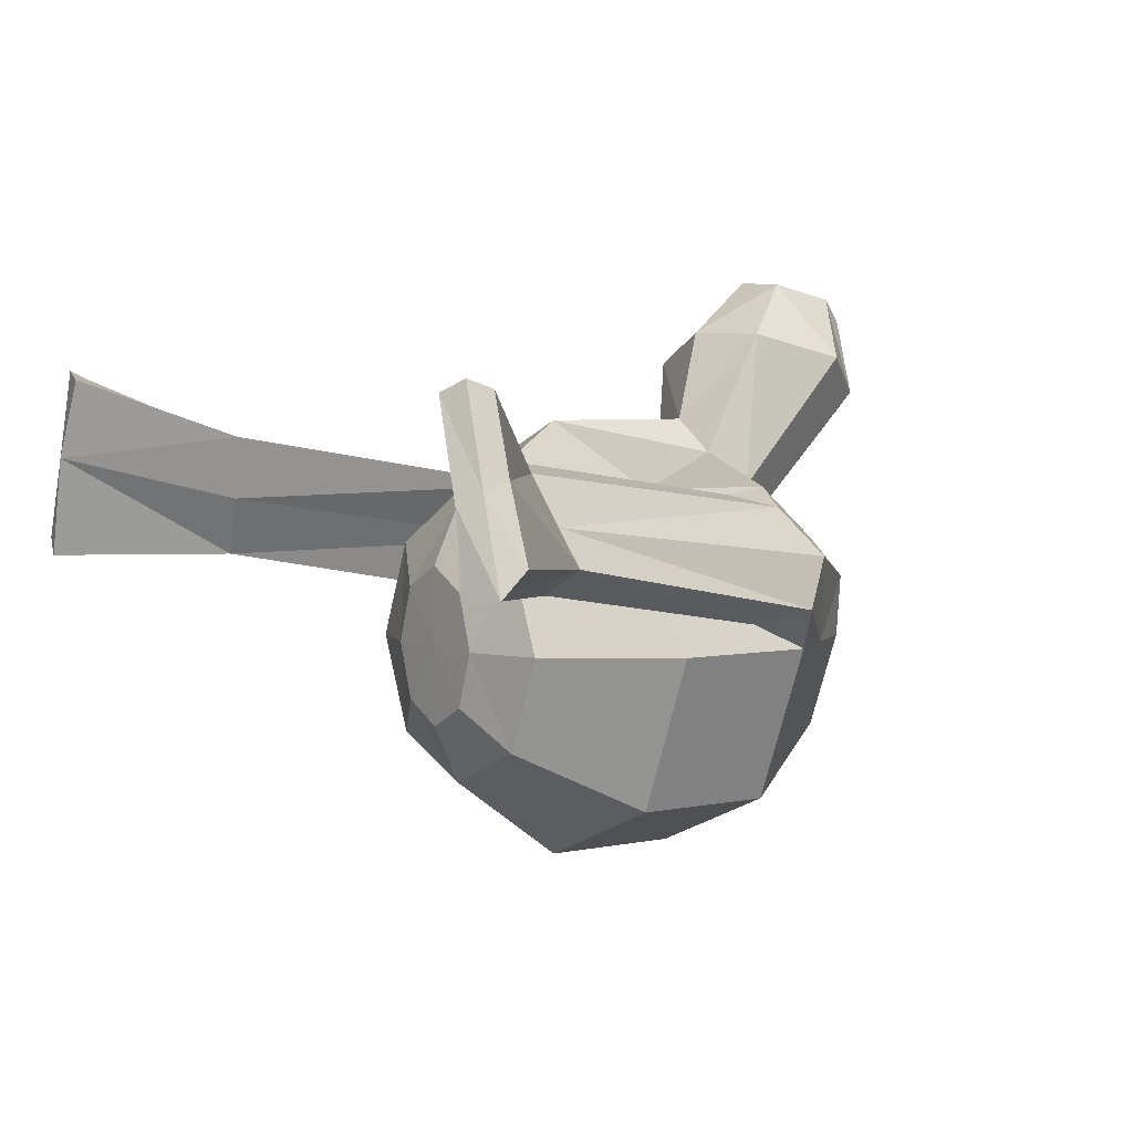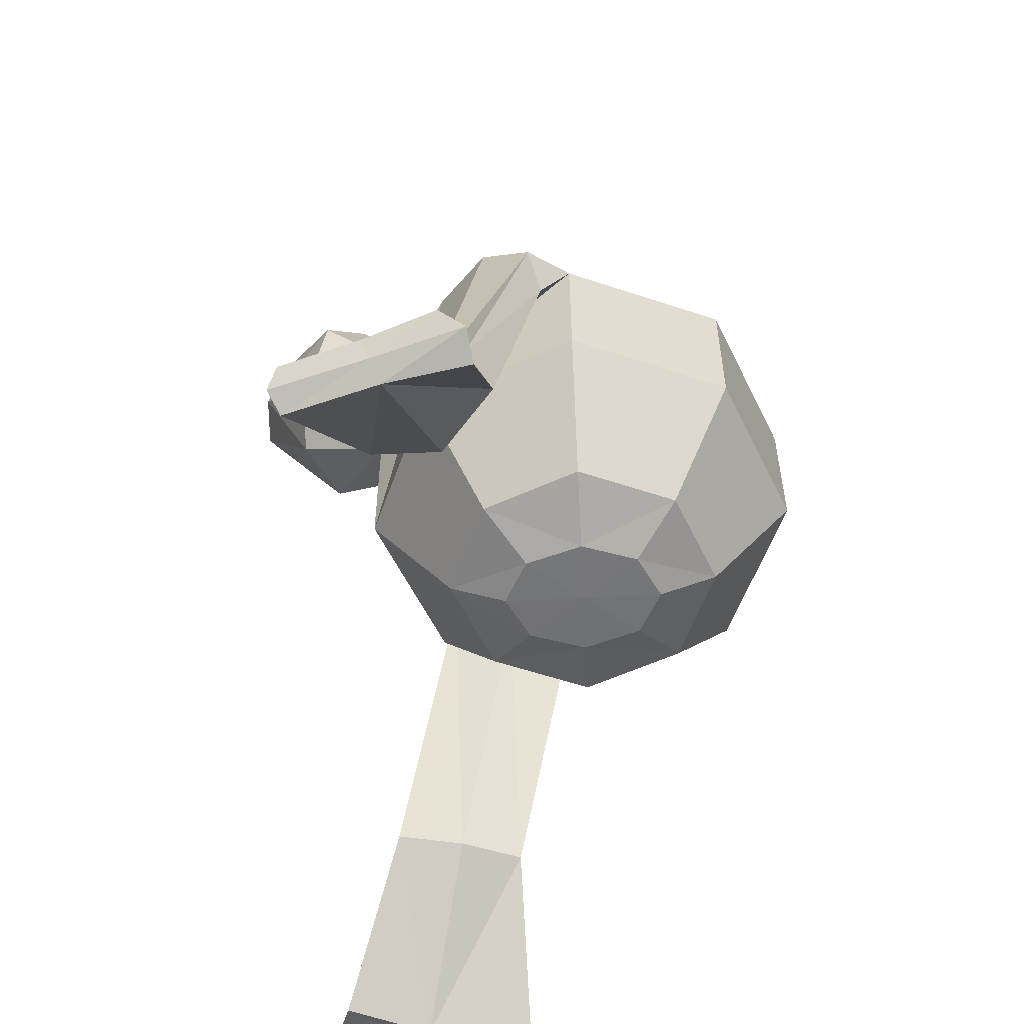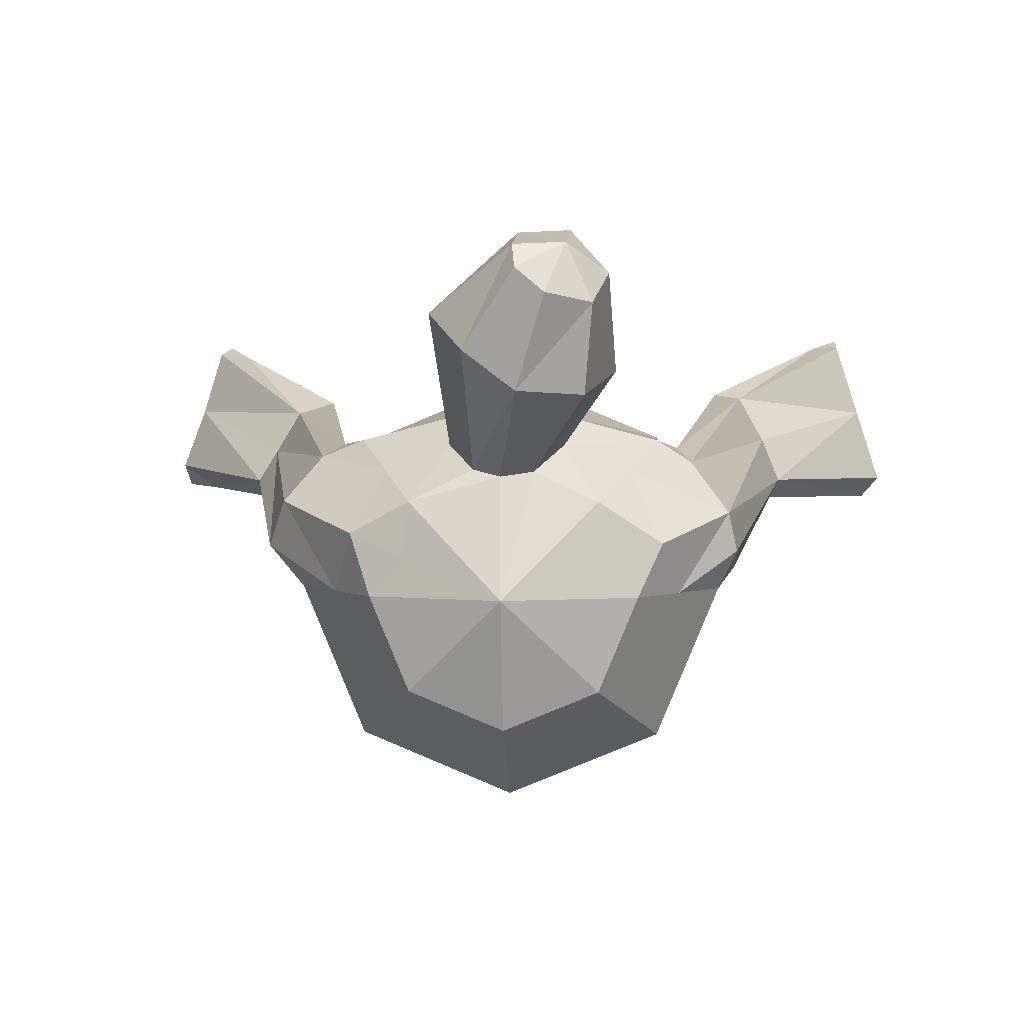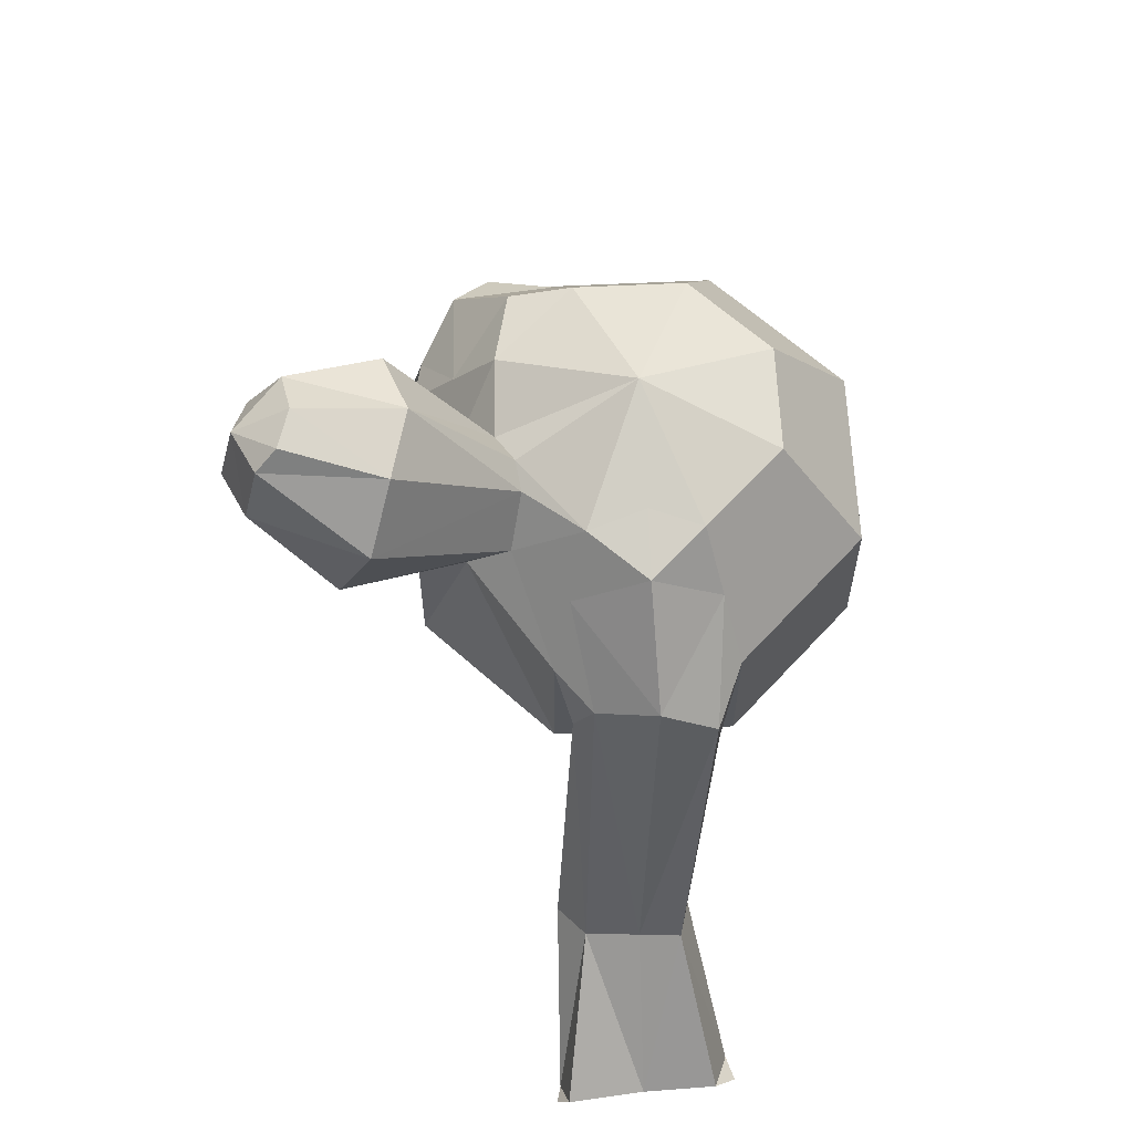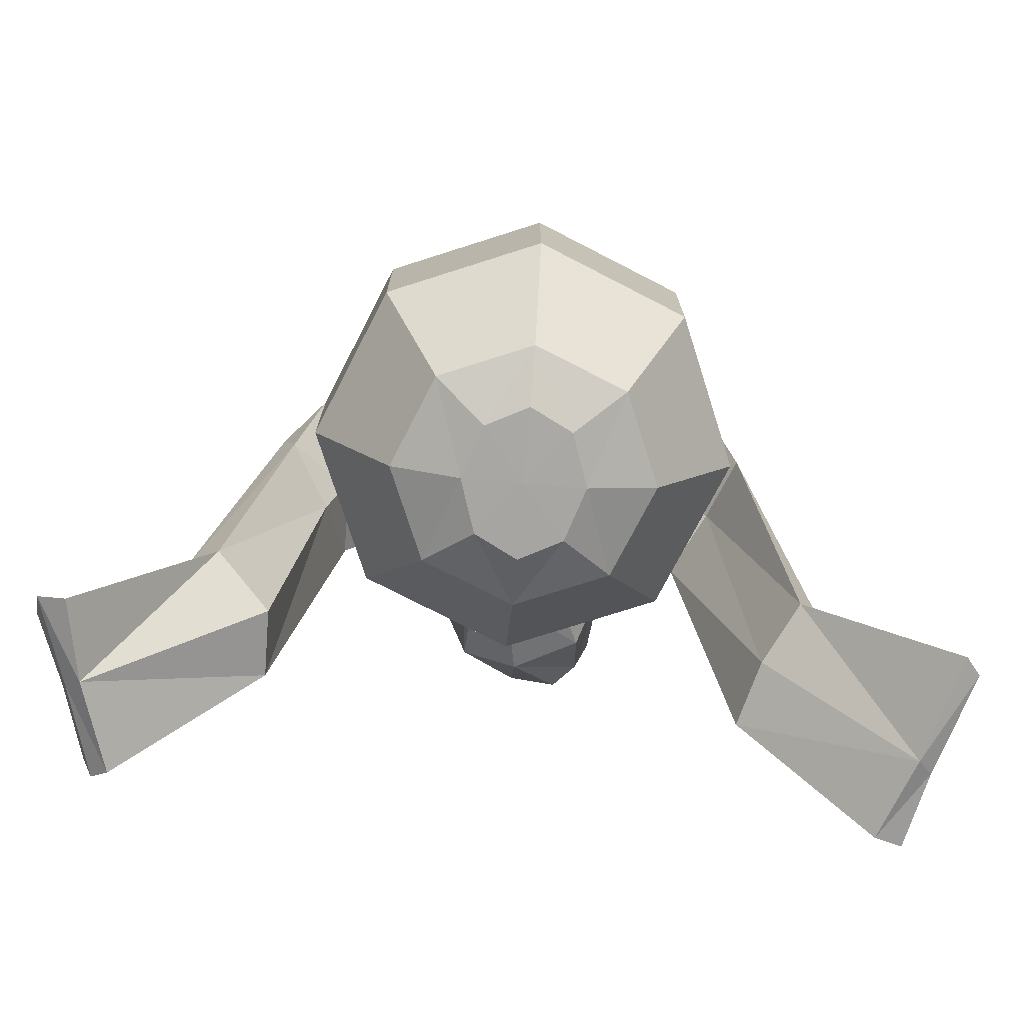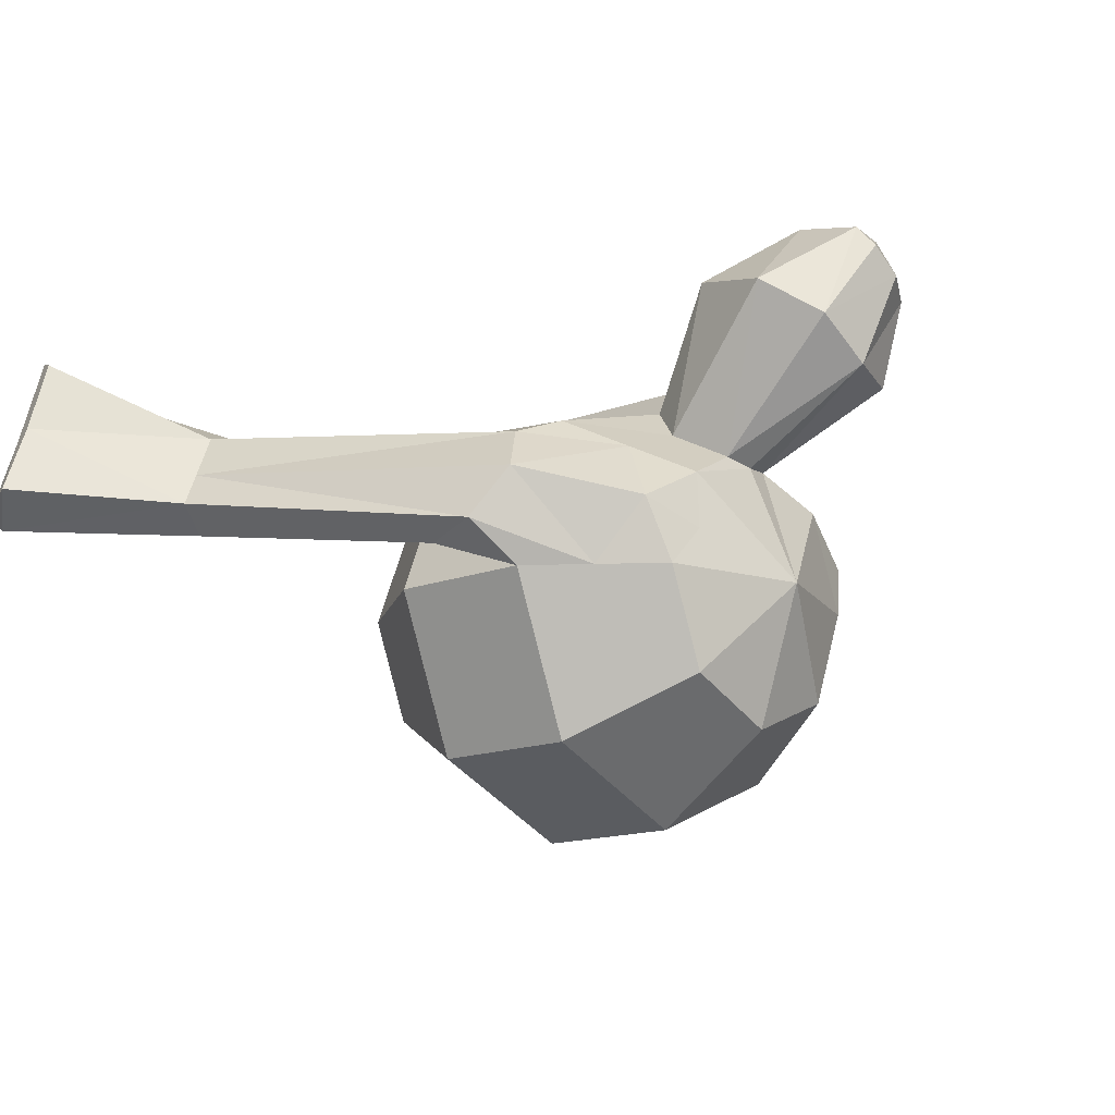
<metadata>
{"format":"obj","ext":"obj","renderer":"f3d","projection":"perspective","resolution":1024,"background":"white","views":[{"elev":4.3,"azim":54.9,"up":"+Z"},{"elev":-56.2,"azim":93.1,"up":"+Y"},{"elev":3.1,"azim":-176.6,"up":"+Z"},{"elev":62.9,"azim":64.8,"up":"+Y"},{"elev":-74.6,"azim":175.2,"up":"+Y"},{"elev":-14.7,"azim":130.0,"up":"+Z"}]}
</metadata>
<code>
o Head.018
v -1.225 0.02022 0
v -0.872 0.02282 1.088
v 0 0 0
v 0 0.02391 1.543
v 0.872 0.02282 1.088
v 1.225 0.02022 0
v 0.8609 0.01768 -1.074
v 1.857 0.5247 -1.854
v 0 0.5247 -2.623
v 0 2.758 -4.245
v -1.857 0.5247 -1.854
v -3.004 2.758 -3.001
v -2.626 0.5247 0.002959
v -4.248 2.758 0.002959
v -1.857 0.5247 1.86
v -3.004 2.758 3.007
v 0 0.5247 2.629
v 1.857 0.5247 1.86
v 3.004 2.758 3.007
v 2.626 0.5247 0.002959
v 4.248 2.758 0.002959
v 3.004 2.758 -3.001
v 0 5.519 -4.245
v 3.004 5.519 -3.001
v 0 7.752 -2.623
v -0.8609 0.01768 -1.074
v 0 0.01665 -1.515
v -2.071 9.109 6.22
v -1.284 9.747 6.756
v -1.784 9.95 5.64
v -1.328 8.528 7.054
v -0.3404 8.649 7.005
v -0.9164 10.4 5.811
v -0.3619 10.32 6.272
v 3.038 7.487 1.217
v 3.437 6.636 0.002961
v 2.626 7.752 0.002961
v -3.004 5.519 -3.001
v 1.857 7.752 -1.854
v 0 8.605 0.002961
v 1.857 7.752 1.86
v 1.958 7.869 0.7586
v 0.6018 7.535 2.479
v 0.06472 7.666 2.347
v -4.248 5.519 0.002961
v -7.868 -3.653 3.473
v -7.697 -4.064 3.733
v -7.364 -3.653 5.043
v -1.857 7.752 1.86
v -2.43 6.636 2.433
v -1.148 6.665 2.937
v -0.8895 5.986 3.566
v -3.004 5.519 3.007
v -1.857 7.752 -1.854
v -2.626 7.752 0.002961
v -2.241 7.752 0.9312
v -0.5824 7.496 2.438
v -3.103 7.475 1.039
v -8.32 -4.064 1.793
v 4.248 5.519 0.002961
v 1.135 6.665 2.937
v 2.43 6.636 2.433
v 3.004 5.519 3.007
v 7.661 -3.672 4.898
v 7.459 -4.061 5.059
v 7.981 -4.086 3.315
v 8.592 -3.672 2.17
v 8.089 -3.672 3.496
v -3.437 6.636 0.002961
v -0.000394 5.834 4.251
v 0 2.758 4.251
v 0.699 6.028 3.597
v 3.626 4.4 1.505
v -3.626 5.519 1.505
v -0.2978 9.95 6.709
v -1.792 8.392 6.512
v -7.351 -4.019 5.211
v -8.371 -3.653 1.903
v 8.521 -4.131 1.691
v 0.82 7.165 5.951
v -1.676 6.71 5.367
v 1.346 8.825 5.481
v -0.3596 9.956 4.016
v -1.629 9.564 3.941
v -2.188 7.953 4.395
v -0.3207 6.497 5.981
v 0.6511 9.813 4.772
v 4.628 5.681 1.758
v 7.125 -4.348 4.838
v 7.669 -4.403 3.136
v 5.894 -1.234 2.588
v 5.382 -1.43 3.477
v 7.967 -4.416 1.601
v 4.74 3.935 0.5853
v 5.031 5.043 0.8145
v 4.611 -1.684 3.712
v 5.651 -1.331 1.443
v 3.549 4.257 2.897
v 3.896 5.168 2.656
v 6.295 -1.08 1.907
v 3.95 3.172 1.668
v 4.623 -1.721 2.419
v -3.412 4.489 2.828
v -3.684 5.37 2.567
v -4.446 5.835 1.559
v -4.613 5.696 0.7746
v -4.603 4.727 0.3893
v -4.094 4.852 1.655
v -4.737 -1.69 2.668
v -4.943 -1.62 3.826
v -5.473 -1.44 2.865
v -5.841 -1.315 1.944
v -5.369 -1.475 1.52
v -7.427 -4.225 3.45
v -6.824 -4.134 5.029
v -8.041 -4.137 1.445
v -4.372 -1.814 3.908
f 1 3 2
f 2 3 4
f 5 3 6
f 6 3 7
f 8 9 10
f 9 11 12
f 11 13 14
f 13 15 16
f 15 17 16
f 17 18 19
f 18 20 21
f 20 8 22
f 22 10 23
f 24 23 25
f 9 8 7
f 11 9 26
f 11 1 13
f 13 1 15
f 17 15 2
f 18 17 5
f 20 18 6
f 8 20 6
f 27 7 3
f 26 27 3
f 1 26 3
f 5 4 3
f 28 29 30
f 29 31 32
f 29 28 31
f 33 29 34
f 35 36 37
f 23 10 12
f 25 23 38
f 39 25 40
f 37 39 40
f 40 41 42
f 43 41 44
f 14 45 38
f 46 47 48
f 49 50 51
f 52 51 53
f 25 54 40
f 54 55 40
f 55 56 40
f 44 40 57
f 56 58 49
f 58 56 55
f 47 46 59
f 22 24 60
f 61 62 41
f 62 61 63
f 64 65 66
f 41 62 35
f 67 68 66
f 54 38 69
f 70 71 72
f 60 24 36
f 16 71 52
f 60 73 21
f 45 14 74
f 17 71 16
f 22 8 10
f 10 9 12
f 12 11 14
f 14 13 16
f 71 17 19
f 19 18 21
f 21 20 22
f 24 22 23
f 39 24 25
f 27 9 7
f 9 27 26
f 26 1 11
f 15 1 2
f 4 17 2
f 17 4 5
f 18 5 6
f 7 8 6
f 29 33 30
f 75 29 32
f 28 76 31
f 42 35 37
f 38 23 12
f 54 25 38
f 51 50 53
f 37 40 42
f 41 40 44
f 12 14 38
f 47 77 48
f 57 49 51
f 56 49 40
f 58 50 49
f 69 58 55
f 46 78 59
f 21 22 60
f 43 61 41
f 29 75 34
f 68 64 66
f 42 41 35
f 79 67 66
f 14 16 74
f 40 49 57
f 69 55 54
f 52 53 16
f 61 72 63
f 71 19 72
f 39 37 36
f 38 45 69
f 19 63 72
f 71 70 52
f 73 63 19
f 21 73 19
f 53 74 16
f 24 39 36
f 70 72 80
f 72 61 80
f 52 70 81
f 61 43 82
f 43 44 83
f 83 84 30
f 84 85 30
f 86 80 32
f 80 82 32
f 85 81 76
f 81 86 76
f 82 87 75
f 87 83 33
f 83 44 57
f 57 51 85
f 51 52 85
f 36 35 88
f 89 90 66
f 68 91 92
f 90 93 79
f 94 60 95
f 90 89 96
f 93 90 97
f 95 88 91
f 98 99 63
f 99 88 62
f 94 95 100
f 101 98 73
f 94 101 73
f 96 92 98
f 92 91 99
f 102 96 101
f 97 102 101
f 100 91 68
f 74 53 103
f 53 50 104
f 50 58 105
f 58 69 105
f 69 45 106
f 45 74 107
f 108 103 109
f 103 104 110
f 104 105 111
f 105 106 112
f 106 107 112
f 107 108 113
f 114 115 47
f 116 114 59
f 109 117 114
f 110 111 46
f 111 112 46
f 113 109 114
f 89 65 64
f 67 79 93
f 116 59 78
f 77 115 48
f 85 28 30
f 86 70 80
f 61 82 80
f 70 86 81
f 43 87 82
f 87 43 83
f 33 83 30
f 31 86 32
f 82 75 32
f 28 85 76
f 86 31 76
f 87 34 75
f 34 87 33
f 84 83 57
f 84 57 85
f 95 36 88
f 65 89 66
f 64 68 92
f 66 90 79
f 102 90 96
f 90 102 97
f 100 95 91
f 60 36 95
f 88 35 62
f 97 94 100
f 98 63 73
f 60 94 73
f 92 99 98
f 91 88 99
f 96 98 101
f 94 97 101
f 67 100 68
f 108 74 103
f 103 53 104
f 104 50 105
f 69 106 105
f 45 107 106
f 74 108 107
f 103 117 109
f 117 103 110
f 110 104 111
f 111 105 112
f 107 113 112
f 108 109 113
f 115 77 47
f 114 47 59
f 117 115 114
f 48 110 46
f 112 78 46
f 116 113 114
f 52 81 85
f 96 89 92
f 89 64 92
f 100 67 93
f 97 100 93
f 113 116 112
f 116 78 112
f 115 117 110
f 48 115 110
f 99 62 63

</code>
